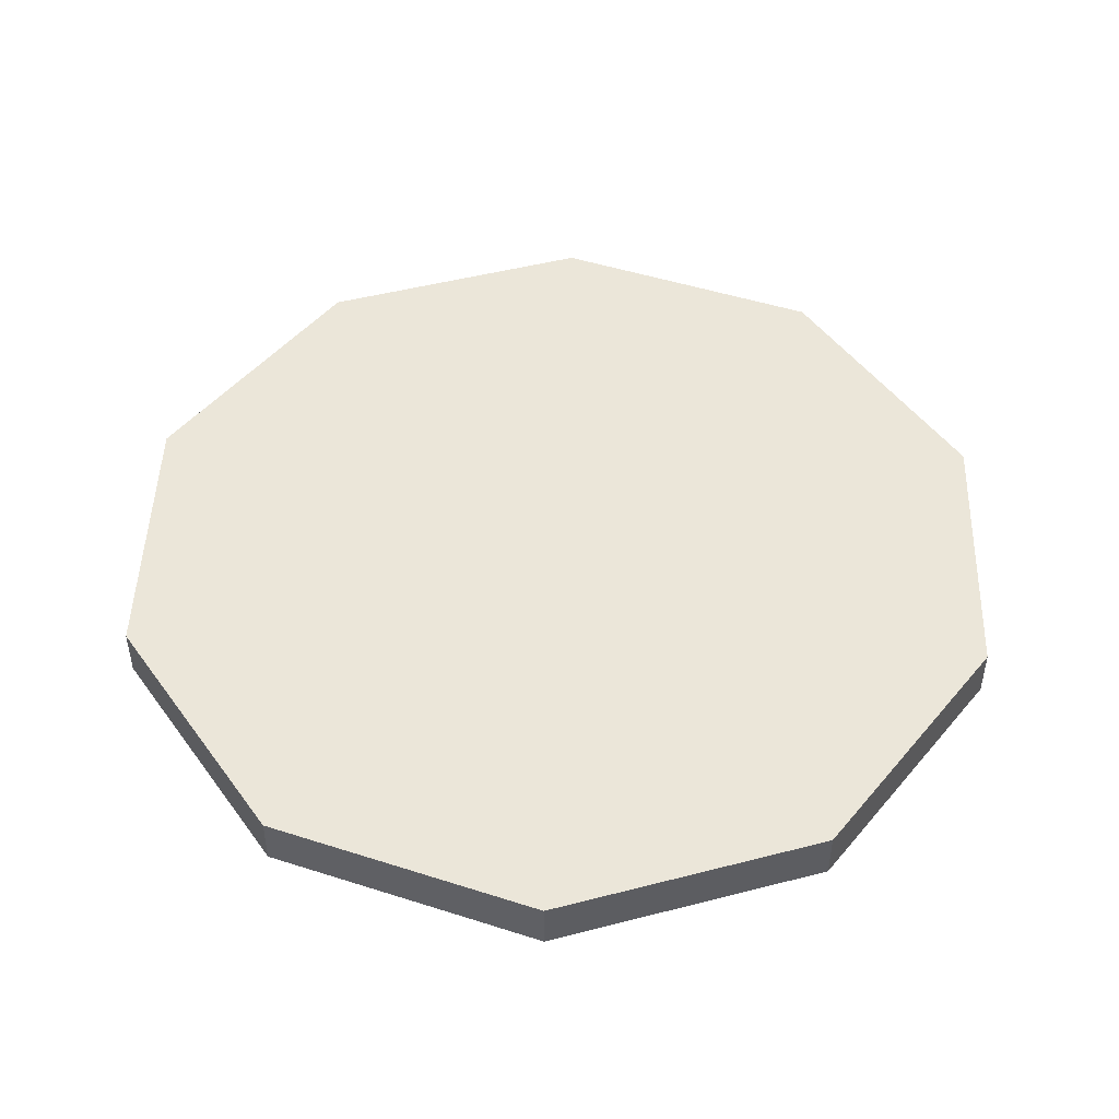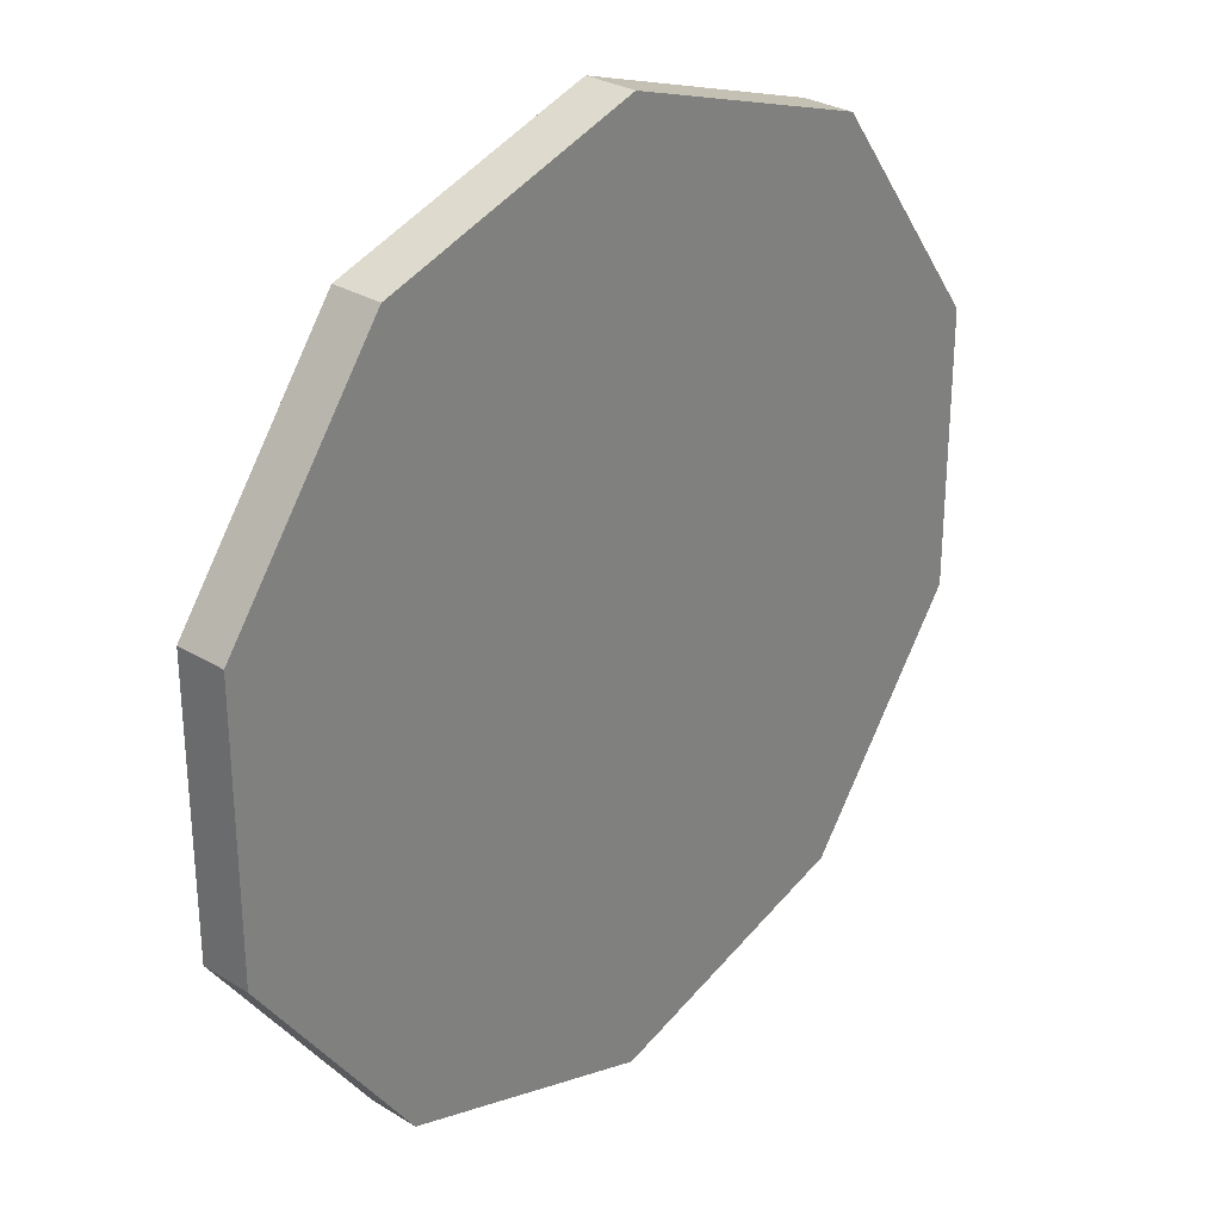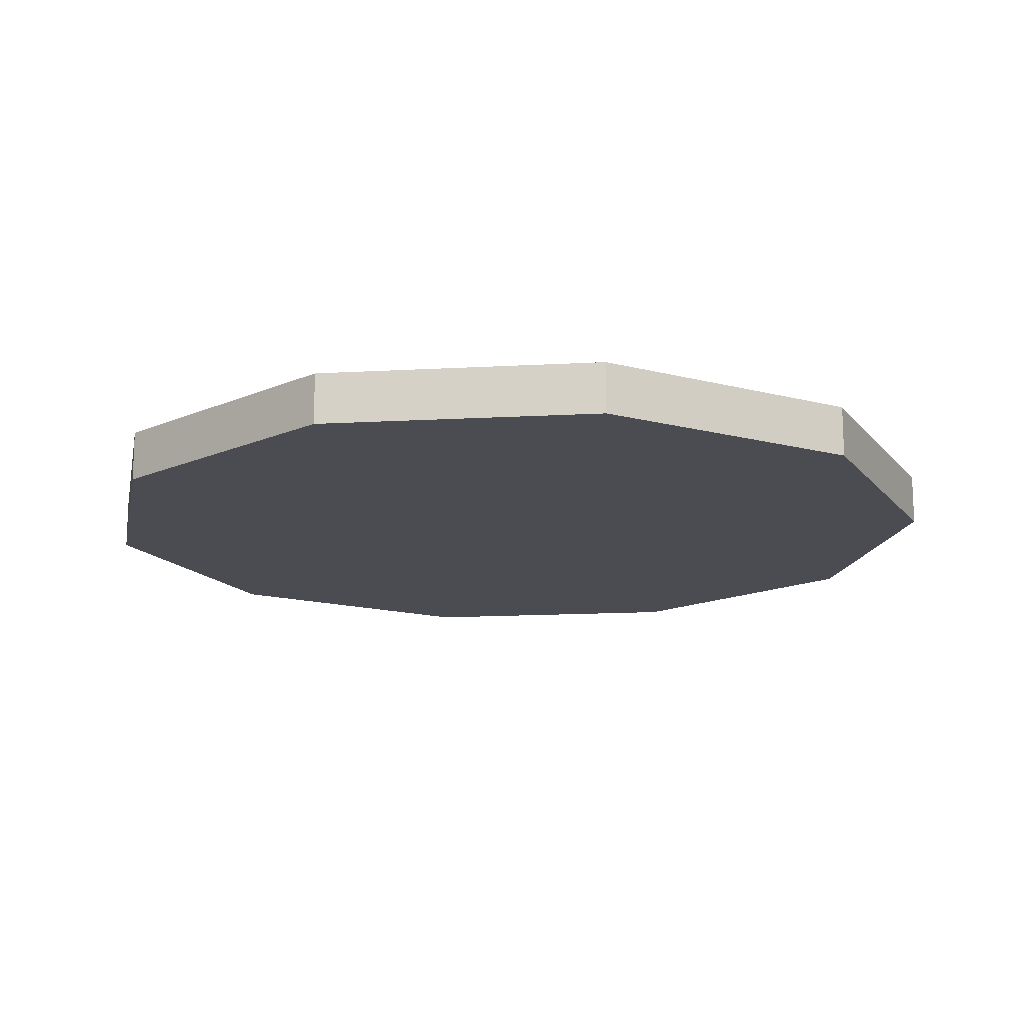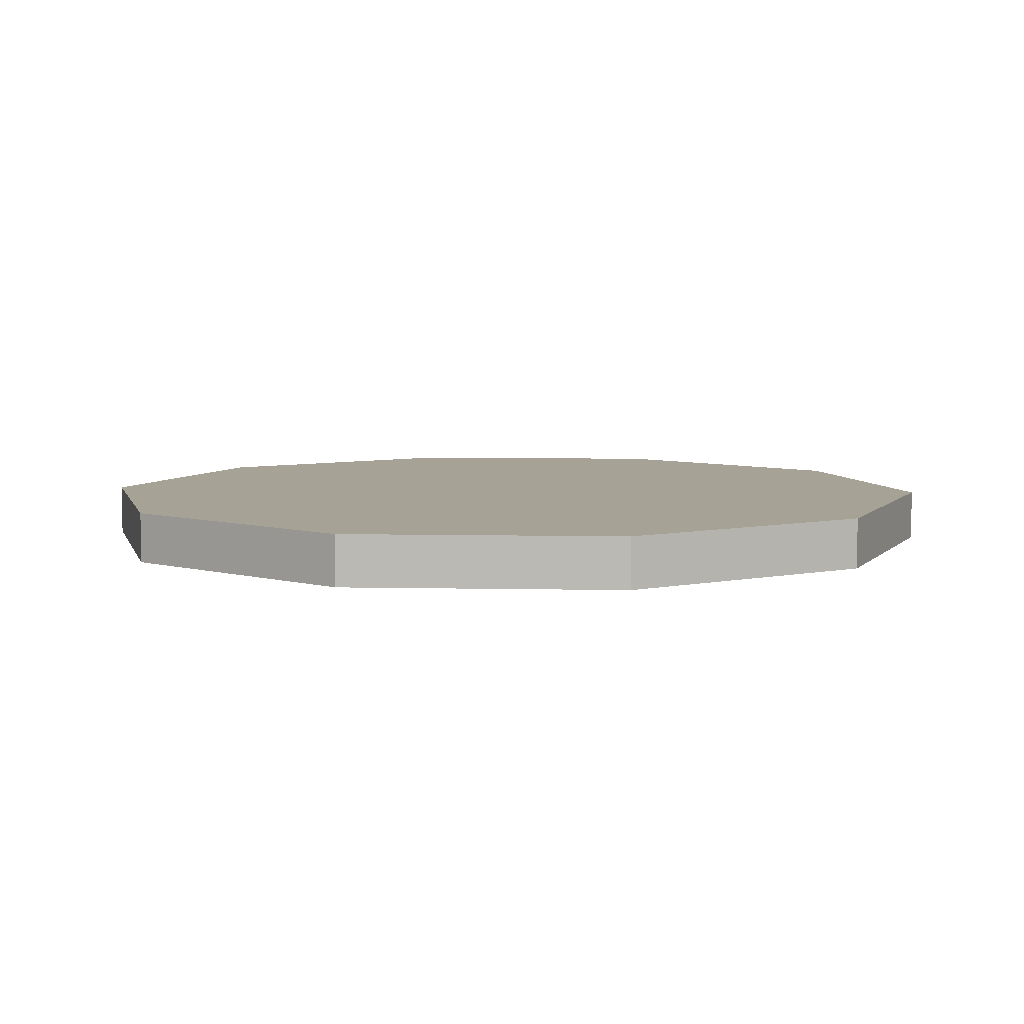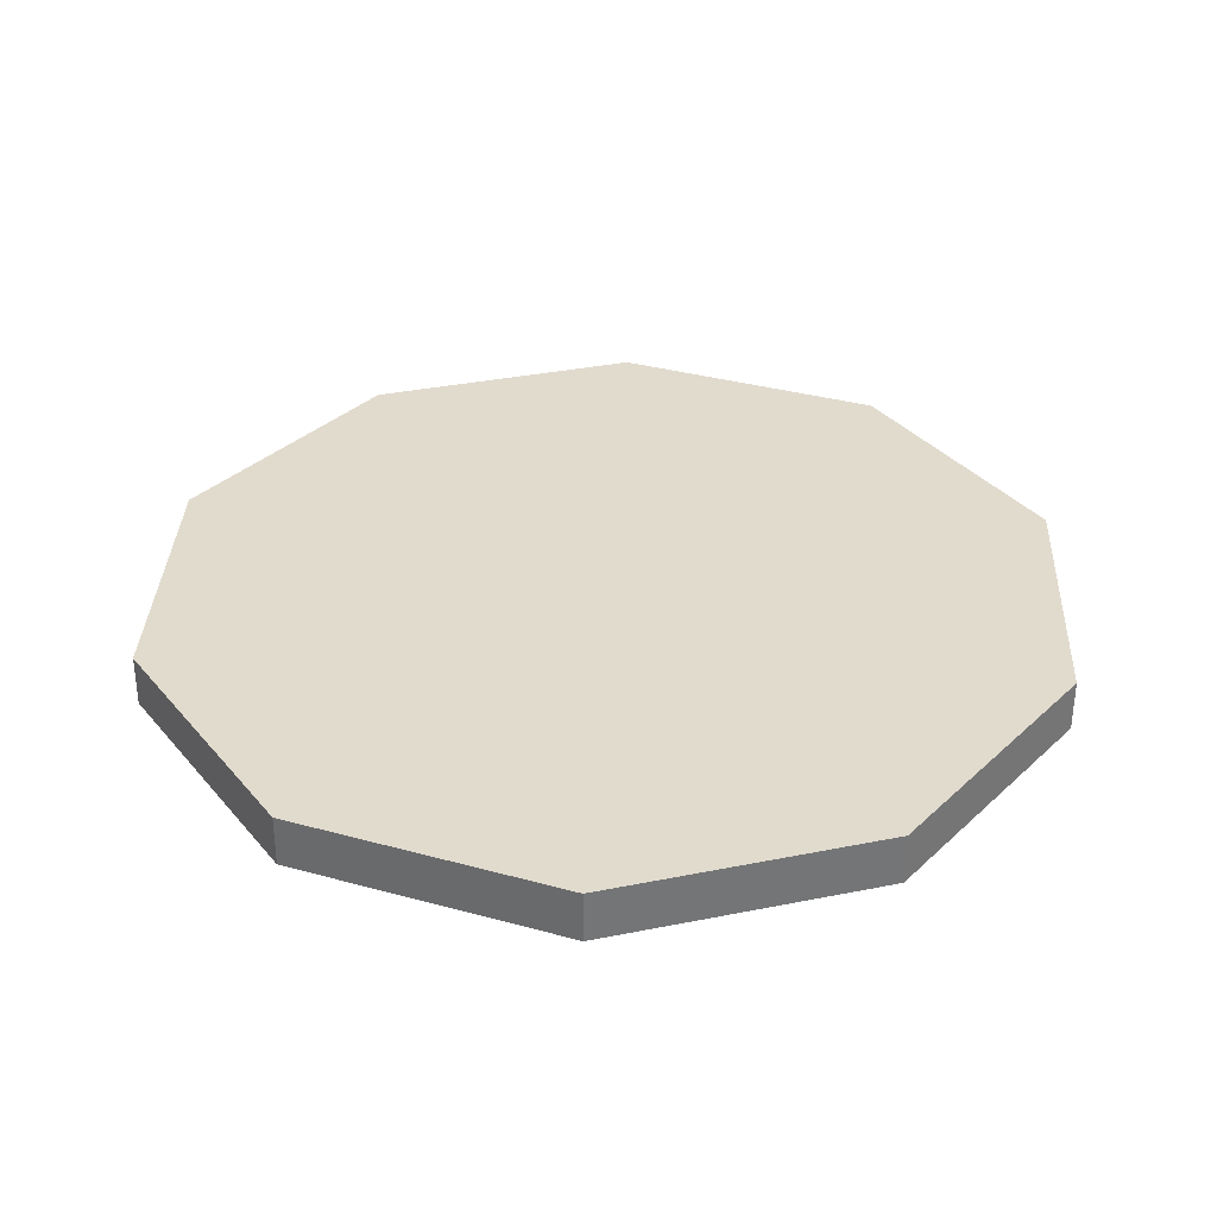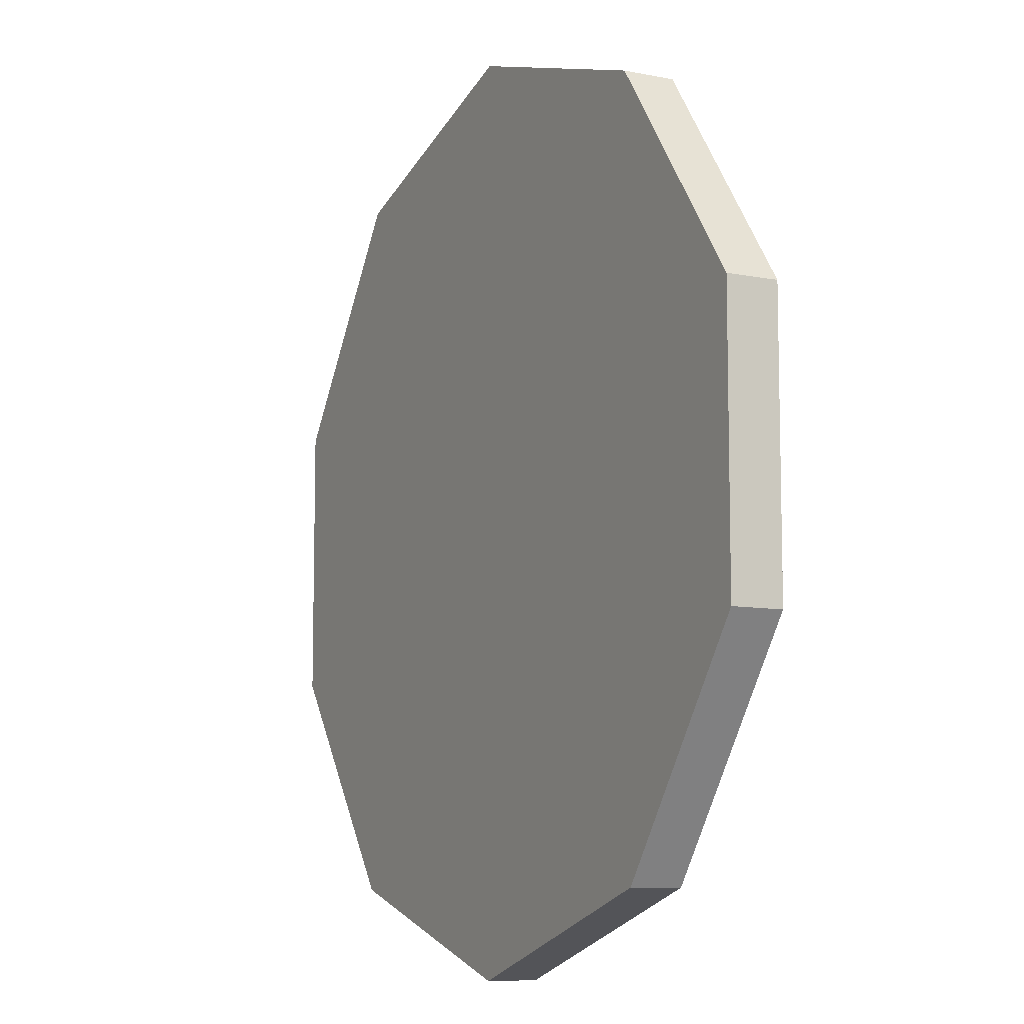
<metadata>
{"format":"obj","ext":"obj","renderer":"f3d","projection":"perspective","resolution":1024,"background":"white","views":[{"elev":48.0,"azim":1.8,"up":"+Y"},{"elev":29.2,"azim":132.3,"up":"+Z"},{"elev":-15.3,"azim":-155.3,"up":"+Y"},{"elev":6.3,"azim":-122.3,"up":"+Y"},{"elev":33.8,"azim":110.6,"up":"+Y"},{"elev":-9.0,"azim":62.1,"up":"+Z"}]}
</metadata>
<code>
o Circle_Circle.001
v 0 0.008711 -1
v 0.5878 0.008711 -0.809
v 0.9511 0.008711 -0.309
v 0.9511 0.008711 0.309
v 0.5878 0.008711 0.809
v -0 0.008711 1
v -0.5878 0.008711 0.809
v -0.9511 0.008711 0.309
v -0.9511 0.008711 -0.309
v -0.5878 0.008711 -0.809
v 0 0.008711 0
v 0 0.1211 -1
v -0.5878 0.1211 -0.809
v -0.9511 0.1211 -0.309
v -0.9511 0.1211 0.309
v -0.5878 0.1211 0.809
v -0 0.1211 1
v 0.5878 0.1211 0.809
v 0.9511 0.1211 0.309
v 0.9511 0.1211 -0.309
v 0.5878 0.1211 -0.809
v 0 0.1211 0
f 11 1 2
f 11 2 3
f 11 3 4
f 11 4 5
f 11 5 6
f 11 6 7
f 11 7 8
f 11 8 9
f 11 9 10
f 10 1 11
f 1 10 13
f 1 13 12
f 10 9 14
f 10 14 13
f 9 8 15
f 9 15 14
f 8 7 16
f 8 16 15
f 7 6 17
f 7 17 16
f 6 5 18
f 6 18 17
f 5 4 19
f 5 19 18
f 4 3 20
f 4 20 19
f 3 2 21
f 3 21 20
f 2 1 12
f 2 12 21
f 13 22 12
f 22 13 14
f 22 14 15
f 22 15 16
f 22 16 17
f 22 17 18
f 22 18 19
f 22 19 20
f 22 20 21
f 22 21 12

</code>
